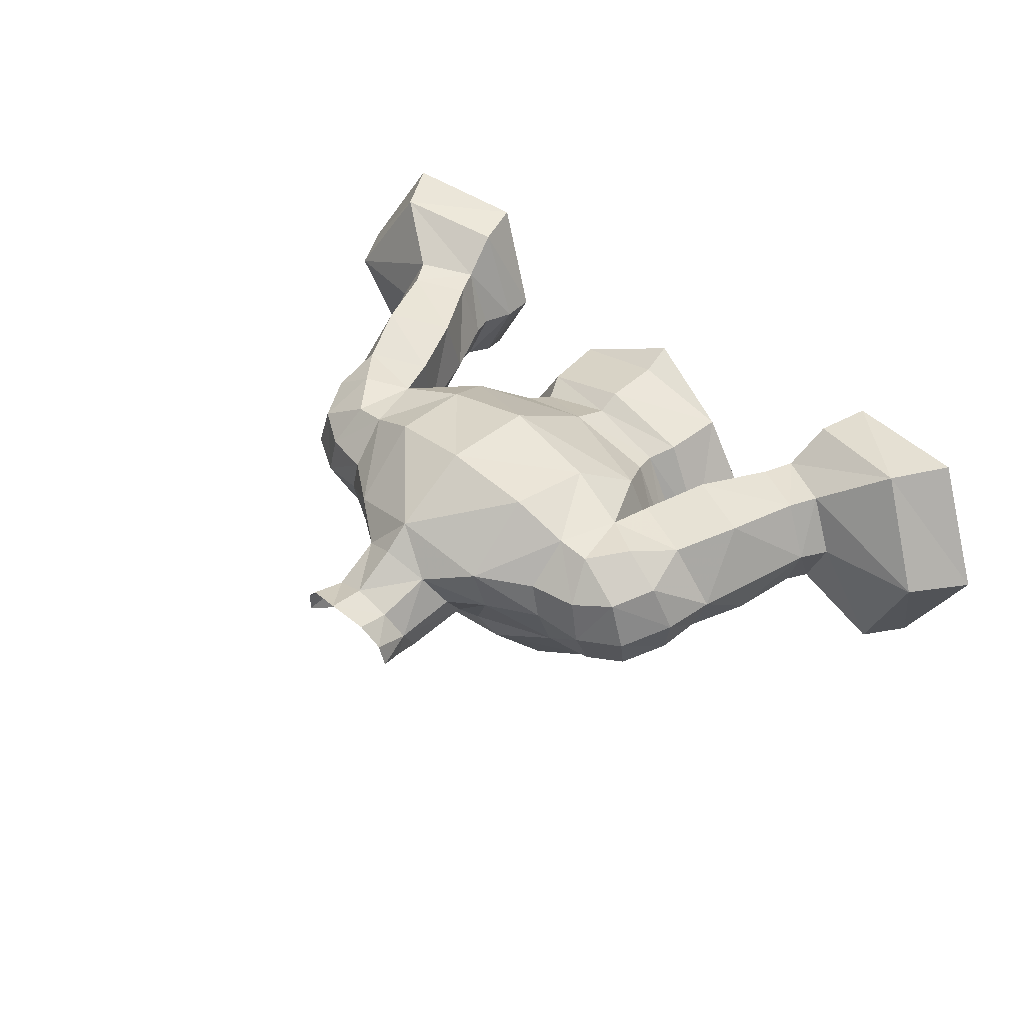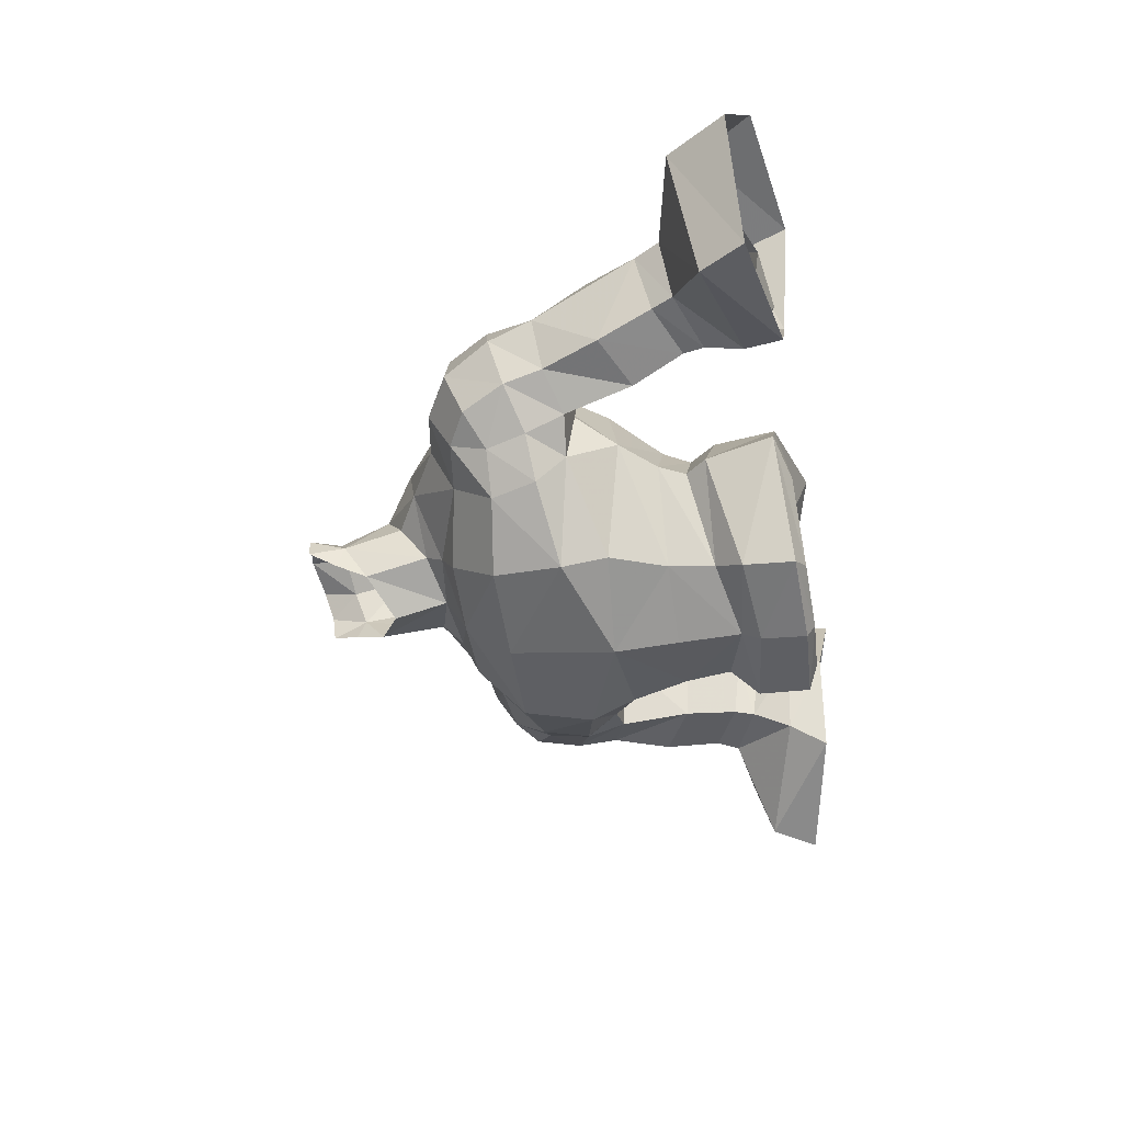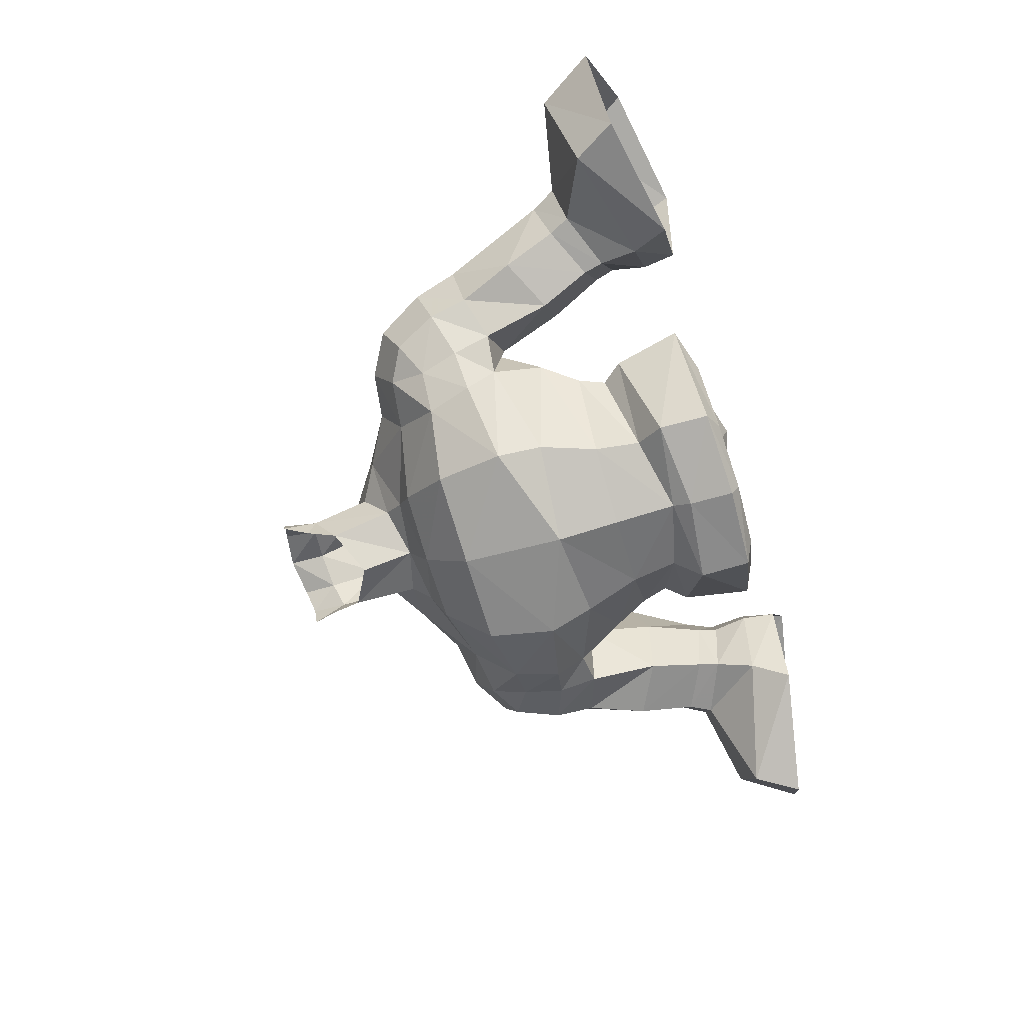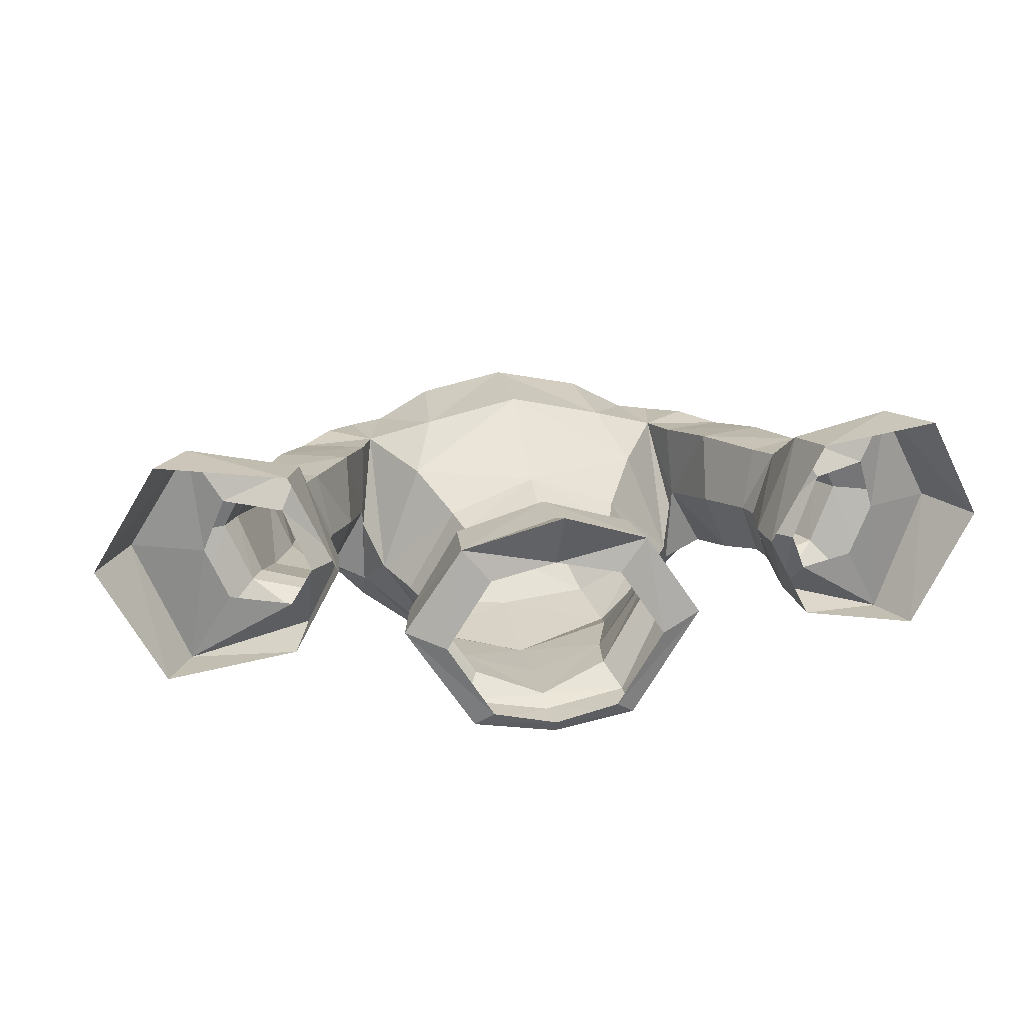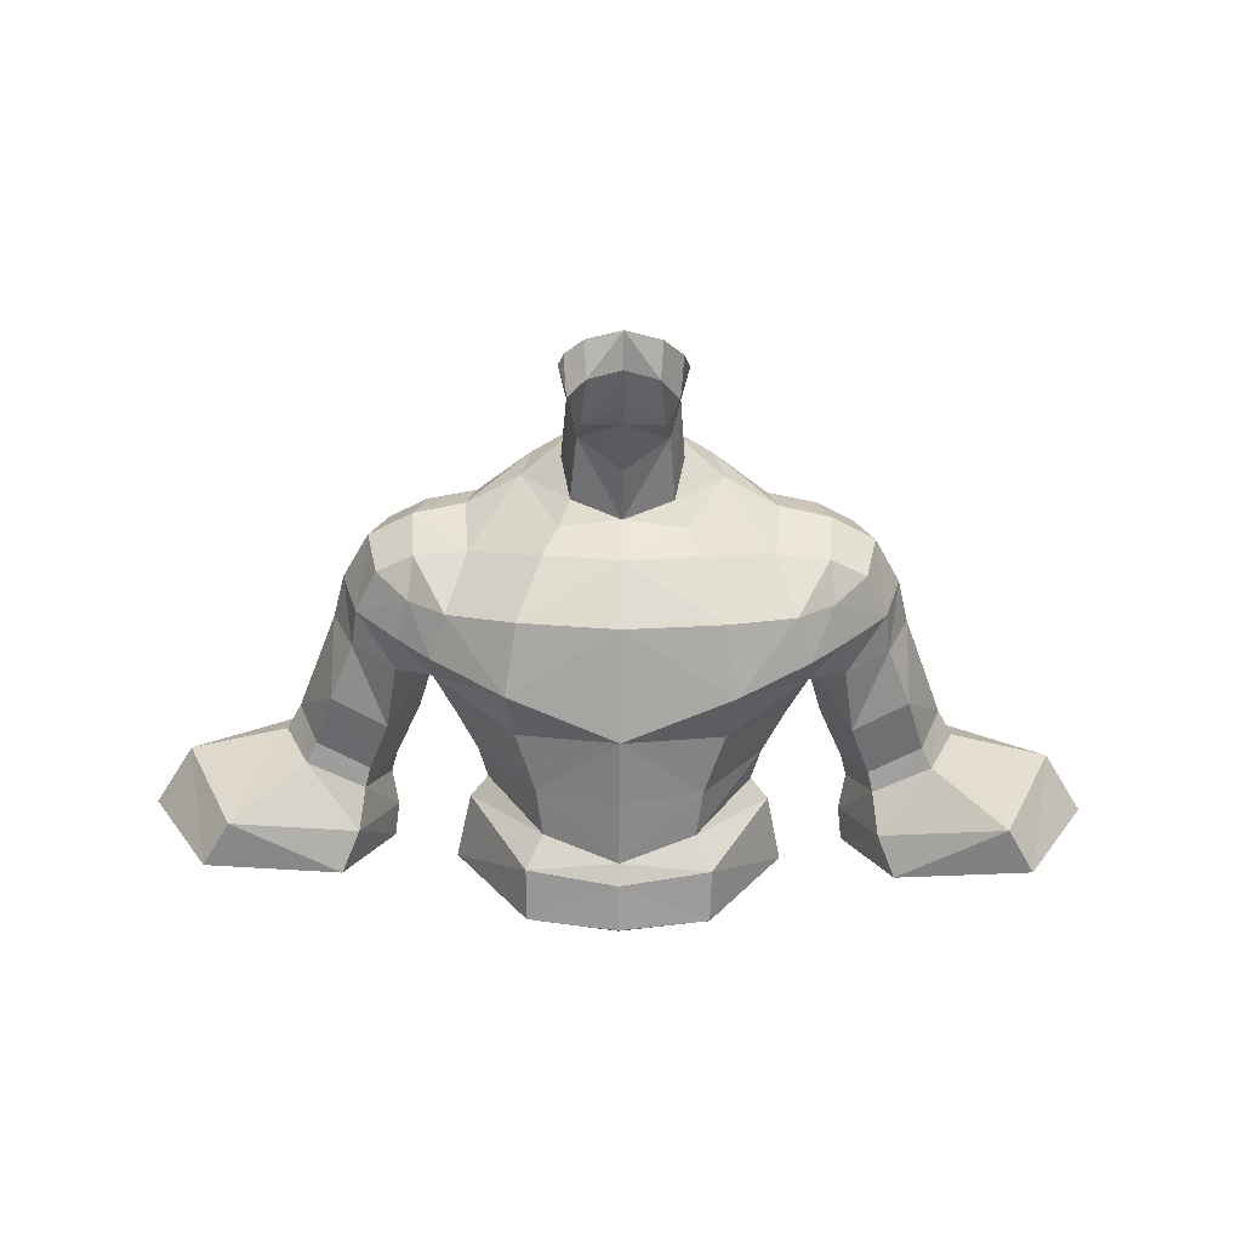
<metadata>
{"format":"obj","ext":"obj","renderer":"f3d","projection":"perspective","resolution":1024,"background":"white","views":[{"elev":43.5,"azim":44.2,"up":"+Y"},{"elev":-50.2,"azim":99.0,"up":"+Y"},{"elev":-72.8,"azim":106.8,"up":"+Y"},{"elev":19.8,"azim":169.2,"up":"+Y"},{"elev":-65.9,"azim":-0.6,"up":"+Y"}]}
</metadata>
<code>
g priest_armour_male_34580
v 12.38 1.897 59.98
v 11.34 4.659 59.51
v 11.02 4.416 57.72
v 12.65 0.9343 58.07
v 19.94 -1.478 57.48
v 18.66 -1.3 59.66
v 13.46 0.07677 56.2
v 18.29 10.12 59.17
v 13.63 9.657 55.29
v 12.85 9.413 57.76
v 15.15 7.967 61.17
v 16.57 5.173 61.54
v 21.37 4.78 60.6
v 11.23 4.323 56
v 23.21 4.518 57.68
v 15.26 2.235 61.14
v 19.98 10.19 56.41
v 12.37 7.85 59.77
v -12.51 1.897 59.98
v -12.78 0.9343 58.07
v -11.15 4.416 57.72
v -11.47 4.659 59.51
v -20.07 -1.478 57.48
v -13.59 0.07674 56.2
v -18.78 -1.3 59.66
v -18.41 10.12 59.17
v -12.97 9.413 57.76
v -13.75 9.657 55.29
v -15.28 7.967 61.17
v -21.5 4.78 60.6
v -16.7 5.173 61.54
v -11.36 4.323 56
v -23.34 4.518 57.68
v -15.39 2.235 61.14
v -20.11 10.19 56.41
v -12.5 7.85 59.77
f 1 2 3
f 3 4 1
f 5 6 7
f 8 9 10
f 11 12 13
f 13 8 11
f 14 3 10
f 10 9 14
f 5 15 13
f 13 6 5
f 6 13 12
f 12 16 6
f 7 6 4
f 8 13 15
f 15 17 8
f 17 9 8
f 4 3 14
f 14 7 4
f 4 6 16
f 16 1 4
f 18 11 8
f 8 10 18
f 18 10 3
f 3 2 18
f 19 20 21
f 21 22 19
f 23 24 25
f 26 27 28
f 29 26 30
f 30 31 29
f 32 28 27
f 27 21 32
f 23 25 30
f 30 33 23
f 25 34 31
f 31 30 25
f 24 20 25
f 26 35 33
f 33 30 26
f 35 26 28
f 20 24 32
f 32 21 20
f 20 19 34
f 34 25 20
f 36 27 26
f 26 29 36
f 36 22 21
f 21 27 36
g priest_armour_male_34580
v 8.752 -0.6034 67.3
v 8.667 -2.15 68.82
v 5.158 -4.592 68.13
v 4.781 -3.836 65.87
v -0.06427 -5.368 66.24
v 3.821 -3.916 63.02
v 4.337 4.526 62.9
v 5.878 6.171 65.51
v 7.903 0.9984 64.83
v 6.717 0.3588 63
v -0.0643 6.031 63.4
v 7.101 0.002207 60.62
v 7.807 0.219 57.19
v 4.824 4.628 57.04
v 4.553 4.48 60.2
v -0.06429 5.847 60.23
v -0.06428 5.946 57.28
v 1.659 3.59 80.49
v 1.775 4.066 82.26
v 2.693 2.922 81.92
v 2.556 2.22 80.01
v -0.0643 4.365 80.7
v -0.0643 4.566 82.57
v 4.264 5.332 76.32
v 4.719 3.135 75.92
v 7.303 3.165 74.51
v 6.863 5.04 74.45
v 9.765 2.768 74.12
v 7.303 3.165 74.51
v 7.056 0.2071 73.26
v 9.583 0.356 72.96
v 9.765 2.768 74.12
v 9.278 5.01 73.98
v 7.018 7.158 72.48
v 8.68 6.909 72.4
v 7.982 -2.168 71.1
v 9.818 -0.5862 71.09
v 1.954 4.613 77.93
v 2.815 2.815 76.99
v -0.0643 5.77 78.53
v -0.06428 -5.141 59.89
v -0.06428 -5.644 58.96
v 4.264 -4.995 59.4
v 3.501 -3.926 60.74
v 2.056 0.3017 78.83
v -0.06428 -0.8351 77.66
v -0.06428 -0.06585 74.99
v 2.346 0.8591 75.62
v -0.06432 9.145 68.33
v 1.954 4.613 77.93
v -0.06431 6.927 77.19
v -0.0643 5.77 78.53
v 2.848 -0.08898 74.65
v -0.06428 -0.06585 74.99
v -0.06427 -2.238 73.89
v 4.721 8.014 68.53
v -0.06431 9.35 73.27
v 4.321 8.53 72.93
v 4.66 -4.036 71.56
v 7.994 6.978 69.29
v -0.06427 -4.547 71.52
v 2.443 0.9812 80.38
v 2.936 1.637 81.78
v 4.719 3.135 75.92
v 8.772 2.705 66.97
v 8.831 3.564 66.72
v 2.815 2.815 76.99
v 2.346 0.8591 75.62
v 3.549 -1.677 73.89
v 2.815 2.815 76.99
v -0.06428 3.75 56.66
v 3.366 2.963 56.64
v -0.2586 6.531 55.63
v 6.247 0.1162 61.65
v 5.709 -0.5888 56.5
v 3.901 4.092 61.51
v 4.224 -5.163 56.86
v -0.06428 -5.835 56.7
v 3.261 -4.441 56.37
v -0.06429 5.233 61.36
v -0.06428 -5.224 63.03
v 12.7 1.407 67.86
v 13.82 4.08 68.24
v 13.25 3.601 70.52
v 12.42 0.9993 69.84
v 11.93 2.974 72.93
v 11.35 0.6025 72.02
v 12.18 5.88 70.83
v 11.13 5.396 72.89
v 10.58 0.4215 67.12
v 10.36 -0.4588 69.06
v 9.278 5.01 73.98
v 9.765 2.768 74.12
v 9.583 0.356 72.96
v 14.42 7.798 62.42
v 15.15 7.967 61.17
v 12.37 7.85 59.77
v 11.71 7.713 61.14
v 8.831 3.564 66.72
v 9.82 4.24 63.33
v 11.13 1.267 63.64
v 8.831 3.564 66.72
v 8.594 7.143 67.37
v 9.844 7.626 64.27
v 9.82 4.24 63.33
v 13.25 7.549 65.63
v 11.81 7.008 68.59
v 13.85 1.548 65
v 12.12 1.988 61.02
v 14.72 2.286 62.22
v 8.752 -0.6034 67.3
v 8.667 -2.15 68.82
v 10.18 7.203 70.53
v 8.68 6.909 72.4
v 7.994 6.978 69.29
v 9.818 -0.5862 71.09
v 15.26 2.235 61.14
v 15.85 5.179 62.85
v 12.38 1.897 59.98
v 11.06 4.642 60.53
v 11.34 4.659 59.51
v 16.57 5.173 61.54
v 11.06 4.642 60.53
v 11.34 4.659 59.51
v 11.02 4.416 57.72
v 12.53 4.36 56.36
v 12.65 0.9344 58.07
v 11.02 4.416 57.72
v 12.85 9.413 57.76
v 13.85 7.468 56.83
v 12.53 4.36 56.36
v 18.29 10.12 59.17
v 16.68 7.718 58.11
v 17.74 4.87 58.87
v 21.37 4.78 60.6
v 18.66 -1.3 59.66
v 16.59 2.315 58.64
v 13.53 2.252 57.29
v -0.06428 -5.171 56.27
v -8.88 -0.6035 67.3
v -4.91 -3.836 65.87
v -5.287 -4.592 68.13
v -8.795 -2.15 68.82
v -3.95 -3.916 63.02
v -4.466 4.526 62.9
v -6.846 0.3588 63
v -8.032 0.9984 64.83
v -6.007 6.171 65.51
v -7.23 0.002189 60.62
v -4.682 4.48 60.2
v -4.953 4.628 57.04
v -7.936 0.219 57.19
v -0.06429 5.847 60.23
v -0.06428 5.946 57.28
v -1.788 3.59 80.49
v -2.684 2.22 80.01
v -2.822 2.922 81.92
v -1.903 4.066 82.26
v -4.393 5.332 76.32
v -6.991 5.04 74.45
v -7.431 3.165 74.51
v -4.847 3.135 75.92
v -9.894 2.768 74.12
v -9.712 0.356 72.96
v -7.185 0.207 73.26
v -7.431 3.165 74.51
v -9.894 2.768 74.12
v -9.406 5.01 73.98
v -7.147 7.158 72.48
v -8.808 6.909 72.4
v -8.111 -2.168 71.1
v -9.947 -0.5862 71.09
v -2.083 4.613 77.93
v -2.943 2.815 76.99
v -3.629 -3.926 60.74
v -4.393 -4.995 59.4
v -2.184 0.3017 78.83
v -2.474 0.8591 75.62
v -2.083 4.613 77.93
v -2.977 -0.089 74.65
v -4.85 8.014 68.53
v -4.45 8.53 72.93
v -4.788 -4.036 71.56
v -8.123 6.978 69.29
v -2.572 0.9812 80.38
v -3.065 1.637 81.78
v -4.847 3.135 75.92
v -8.9 2.705 66.97
v -8.959 3.564 66.72
v -2.474 0.8591 75.62
v -2.943 2.815 76.99
v -3.677 -1.677 73.89
v -2.943 2.815 76.99
v -3.495 2.963 56.64
v -0.2586 6.531 55.63
v -6.375 0.1162 61.65
v -5.837 -0.5888 56.5
v -4.029 4.092 61.51
v -4.353 -5.163 56.86
v -3.389 -4.441 56.37
v -0.06429 5.233 61.36
v -12.83 1.407 67.86
v -12.55 0.9993 69.84
v -13.38 3.601 70.52
v -13.95 4.08 68.24
v -11.48 0.6025 72.02
v -12.06 2.974 72.93
v -11.26 5.396 72.89
v -12.31 5.88 70.83
v -10.71 0.4215 67.12
v -10.49 -0.4588 69.06
v -9.894 2.768 74.12
v -9.406 5.01 73.98
v -9.712 0.356 72.96
v -14.55 7.798 62.42
v -11.84 7.713 61.14
v -12.5 7.85 59.77
v -15.28 7.967 61.17
v -8.959 3.564 66.72
v -11.26 1.267 63.64
v -9.949 4.24 63.33
v -8.959 3.564 66.72
v -9.949 4.24 63.33
v -9.973 7.626 64.27
v -8.722 7.143 67.37
v -13.38 7.549 65.63
v -11.94 7.008 68.59
v -13.98 1.548 65
v -14.85 2.286 62.22
v -12.25 1.988 61.02
v -8.88 -0.6035 67.3
v -8.795 -2.15 68.82
v -10.31 7.203 70.53
v -8.808 6.909 72.4
v -8.123 6.978 69.29
v -9.947 -0.5862 71.09
v -15.39 2.235 61.14
v -15.98 5.179 62.85
v -12.51 1.897 59.98
v -11.47 4.659 59.51
v -11.19 4.642 60.53
v -16.7 5.173 61.54
v -11.19 4.642 60.53
v -11.47 4.659 59.51
v -11.15 4.416 57.72
v -12.78 0.9343 58.07
v -12.66 4.36 56.36
v -11.15 4.416 57.72
v -12.66 4.36 56.36
v -13.98 7.468 56.83
v -12.97 9.413 57.76
v -16.81 7.718 58.11
v -18.41 10.12 59.17
v -17.87 4.87 58.87
v -21.5 4.78 60.6
v -18.78 -1.3 59.66
v -16.72 2.315 58.64
v -13.65 2.252 57.29
f 37 38 39
f 39 40 37
f 40 41 42
f 43 44 45
f 45 46 43
f 43 47 44
f 48 49 50
f 50 51 48
f 52 51 50
f 50 53 52
f 54 55 56
f 56 57 54
f 54 58 59
f 59 55 54
f 60 61 62
f 62 63 60
f 64 65 66
f 66 67 64
f 68 69 63
f 63 62 68
f 70 63 69
f 69 71 70
f 72 73 67
f 67 66 72
f 74 54 57
f 57 75 74
f 74 76 58
f 58 54 74
f 77 78 79
f 79 80 77
f 81 82 83
f 83 84 81
f 85 44 47
f 86 60 87
f 87 88 86
f 42 46 45
f 45 40 42
f 89 90 91
f 92 93 94
f 41 40 39
f 39 72 95
f 44 92 96
f 70 60 63
f 39 95 97
f 57 98 81
f 98 57 99
f 99 57 56
f 100 66 65
f 60 94 87
f 70 71 96
f 101 96 102
f 38 72 39
f 100 103 104
f 105 72 66
f 72 105 95
f 57 81 84
f 85 93 92
f 95 105 91
f 86 106 61
f 73 72 38
f 87 94 93
f 92 70 96
f 75 57 84
f 44 96 45
f 40 45 37
f 37 45 101
f 95 91 97
f 92 94 70
f 94 60 70
f 97 41 39
f 100 104 89
f 66 100 89
f 66 89 105
f 105 89 91
f 104 90 89
f 86 61 60
f 107 50 108
f 53 50 109
f 110 80 48
f 111 108 50
f 102 37 101
f 45 96 101
f 79 48 80
f 48 79 49
f 110 48 112
f 49 79 113
f 113 79 78
f 78 114 113
f 115 111 49
f 49 111 50
f 112 48 51
f 116 112 51
f 51 52 116
f 42 77 80
f 80 110 46
f 46 42 80
f 112 43 46
f 46 110 112
f 47 43 112
f 112 116 47
f 92 44 85
f 117 77 42
f 41 117 42
f 118 119 120
f 120 121 118
f 121 120 122
f 122 123 121
f 120 124 125
f 125 122 120
f 126 118 121
f 121 127 126
f 125 128 129
f 129 122 125
f 129 130 123
f 123 122 129
f 131 132 133
f 133 134 131
f 135 136 137
f 137 126 135
f 138 139 140
f 140 141 138
f 142 140 139
f 139 143 142
f 144 137 145
f 145 146 144
f 118 126 137
f 137 144 118
f 147 126 127
f 127 148 147
f 119 124 120
f 149 124 143
f 149 125 124
f 150 149 151
f 125 150 128
f 121 123 152
f 148 127 152
f 152 123 130
f 153 154 146
f 155 146 145
f 154 132 131
f 144 119 118
f 155 145 156
f 156 157 155
f 143 119 142
f 142 131 140
f 153 146 155
f 153 158 154
f 158 132 154
f 149 143 151
f 125 149 150
f 138 151 139
f 139 151 143
f 119 143 124
f 131 134 140
f 126 147 135
f 127 121 152
f 144 154 119
f 119 154 142
f 144 146 154
f 154 131 142
f 145 137 136
f 136 156 145
f 141 140 134
f 134 159 141
f 159 134 133
f 133 160 159
f 161 162 163
f 164 165 166
f 166 167 164
f 165 168 169
f 169 166 165
f 170 169 168
f 168 171 170
f 172 173 170
f 174 172 163
f 174 173 172
f 172 170 171
f 162 174 163
f 113 114 175
f 175 115 113
f 49 113 115
f 176 177 178
f 178 179 176
f 177 180 41
f 181 182 183
f 183 184 181
f 181 184 47
f 185 186 187
f 187 188 185
f 189 190 187
f 187 186 189
f 191 192 193
f 193 194 191
f 191 194 59
f 59 58 191
f 195 196 197
f 197 198 195
f 199 200 201
f 201 202 199
f 203 197 196
f 196 204 203
f 205 206 204
f 204 196 205
f 207 201 200
f 200 208 207
f 209 210 192
f 192 191 209
f 209 191 58
f 58 76 209
f 77 211 212
f 212 78 77
f 213 214 83
f 83 82 213
f 85 47 184
f 215 88 87
f 87 195 215
f 180 177 183
f 183 182 180
f 216 91 90
f 217 218 93
f 41 178 177
f 178 219 207
f 184 220 217
f 205 196 195
f 178 97 219
f 192 213 221
f 221 222 192
f 222 193 192
f 223 202 201
f 195 87 218
f 205 220 206
f 224 225 220
f 179 178 207
f 223 226 227
f 228 201 207
f 207 219 228
f 192 214 213
f 85 217 93
f 219 91 228
f 215 198 229
f 208 179 207
f 87 93 218
f 217 220 205
f 210 214 192
f 184 183 220
f 177 176 183
f 176 224 183
f 219 97 91
f 217 205 218
f 218 205 195
f 97 178 41
f 223 216 226
f 201 216 223
f 201 228 216
f 228 91 216
f 226 216 90
f 215 195 198
f 107 230 187
f 187 231 107
f 232 185 211
f 233 187 230
f 225 224 176
f 183 224 220
f 212 211 185
f 185 188 212
f 232 234 185
f 188 235 212
f 235 114 78
f 78 212 235
f 236 188 233
f 188 187 233
f 234 186 185
f 237 189 186
f 186 234 237
f 180 211 77
f 211 180 182
f 182 232 211
f 234 232 182
f 182 181 234
f 47 237 234
f 234 181 47
f 217 85 184
f 117 180 77
f 41 180 117
f 238 239 240
f 240 241 238
f 239 242 243
f 243 240 239
f 240 243 244
f 244 245 240
f 246 247 239
f 239 238 246
f 244 243 248
f 248 249 244
f 248 243 242
f 242 250 248
f 251 252 253
f 253 254 251
f 255 246 256
f 256 257 255
f 258 259 260
f 260 261 258
f 262 263 261
f 261 260 262
f 264 265 266
f 266 256 264
f 238 264 256
f 256 246 238
f 267 268 247
f 247 246 267
f 241 240 245
f 269 263 245
f 269 245 244
f 270 271 269
f 244 249 270
f 239 272 242
f 268 272 247
f 272 250 242
f 273 265 274
f 275 266 265
f 274 251 254
f 264 238 241
f 275 276 277
f 277 266 275
f 263 262 241
f 262 260 251
f 273 275 265
f 273 274 278
f 278 274 254
f 269 271 263
f 244 270 269
f 258 261 271
f 261 263 271
f 241 245 263
f 251 260 252
f 246 255 267
f 247 272 239
f 264 241 274
f 241 262 274
f 264 274 265
f 274 262 251
f 266 277 257
f 257 256 266
f 259 279 252
f 252 260 259
f 279 280 253
f 253 252 279
f 281 282 283
f 284 285 286
f 286 287 284
f 287 286 288
f 288 289 287
f 290 291 289
f 289 288 290
f 292 290 293
f 294 282 292
f 294 292 293
f 292 291 290
f 283 282 294
f 235 236 175
f 175 114 235
f 188 236 235
f 231 187 190
f 109 50 107

</code>
